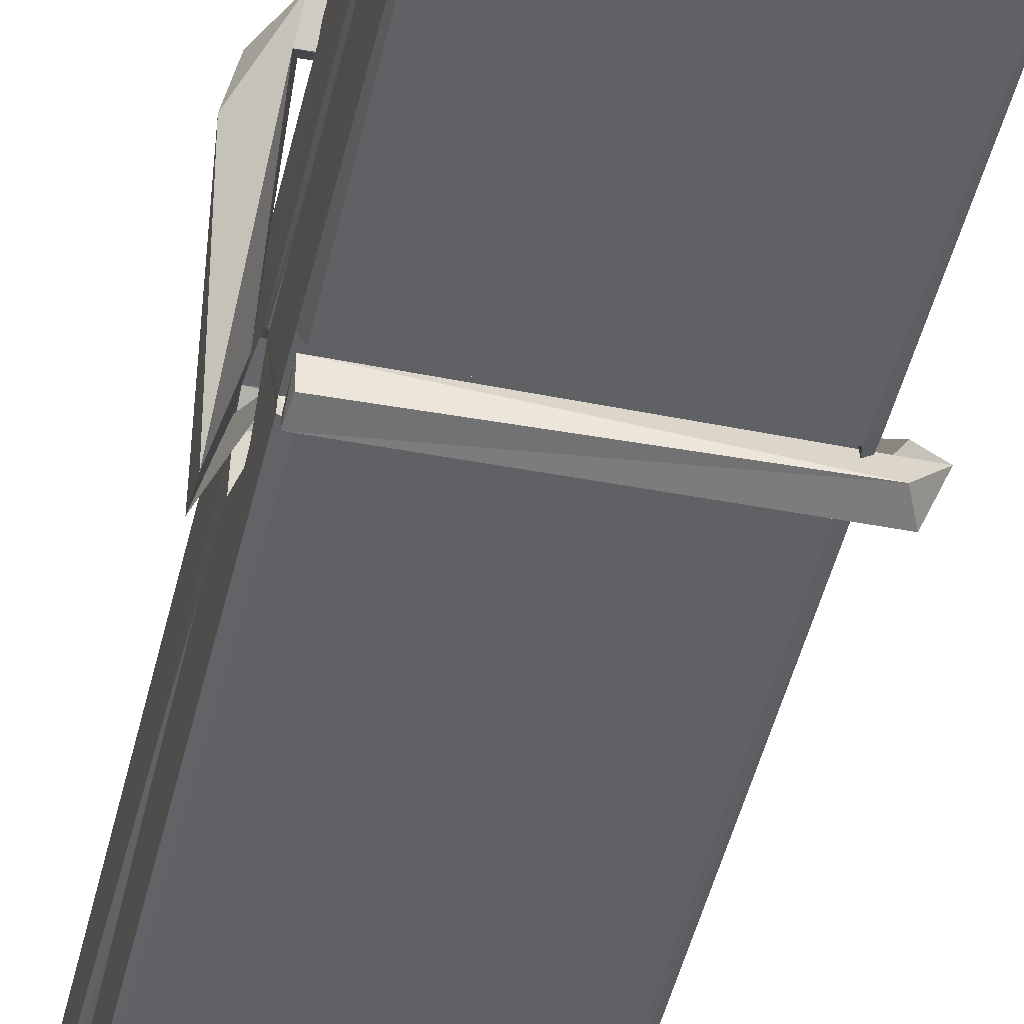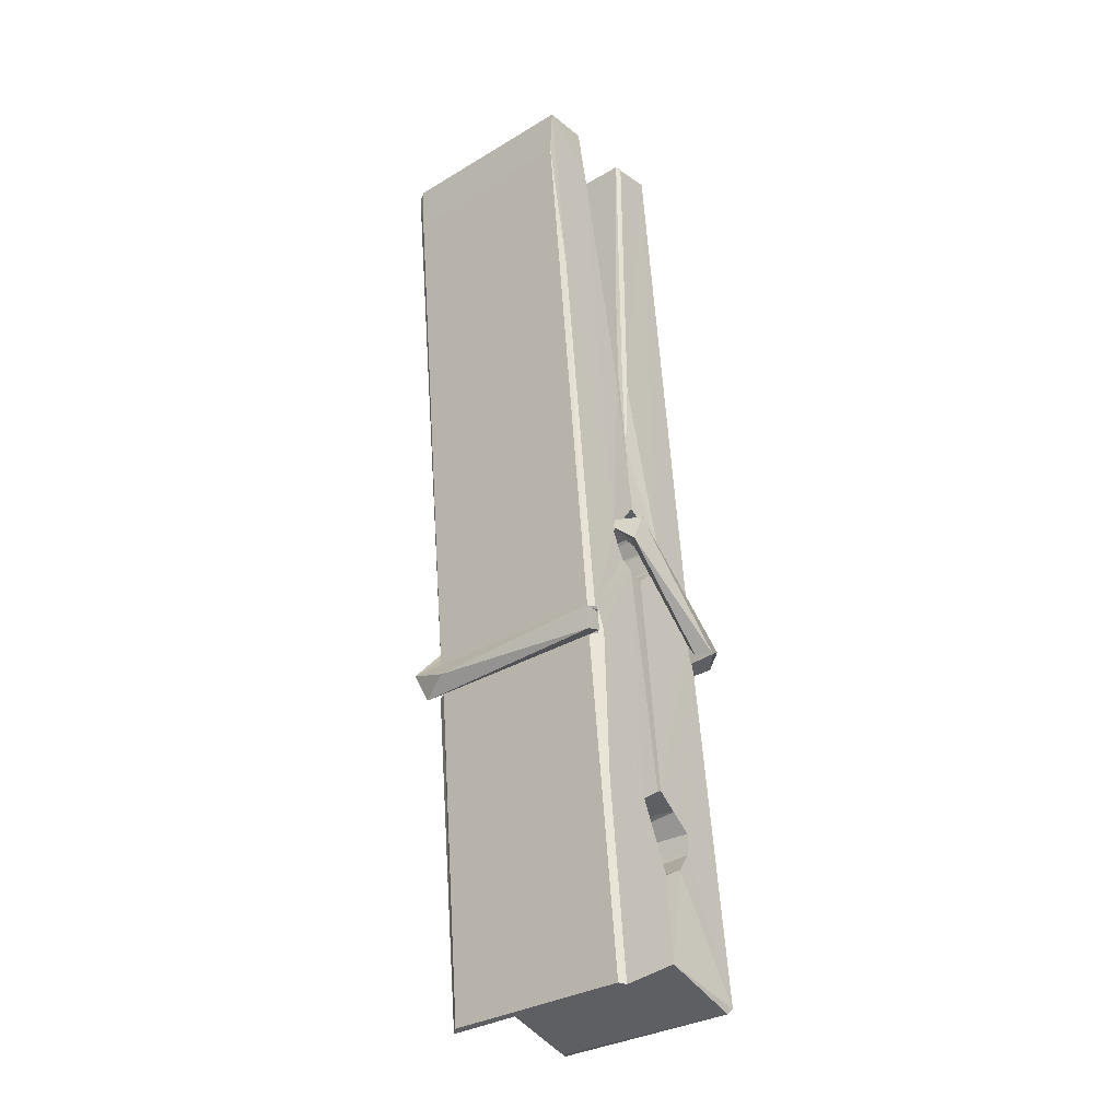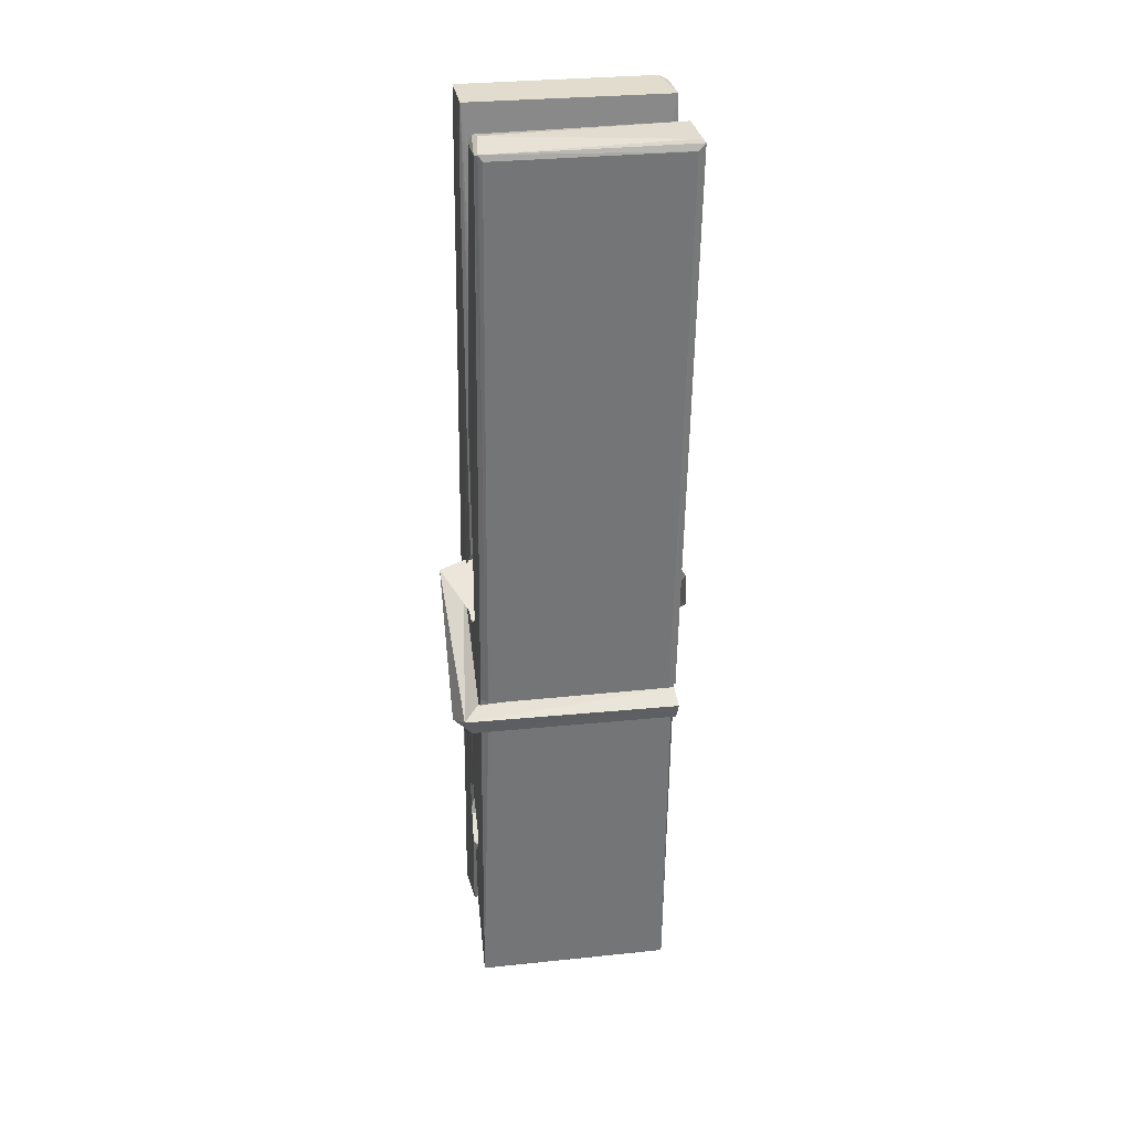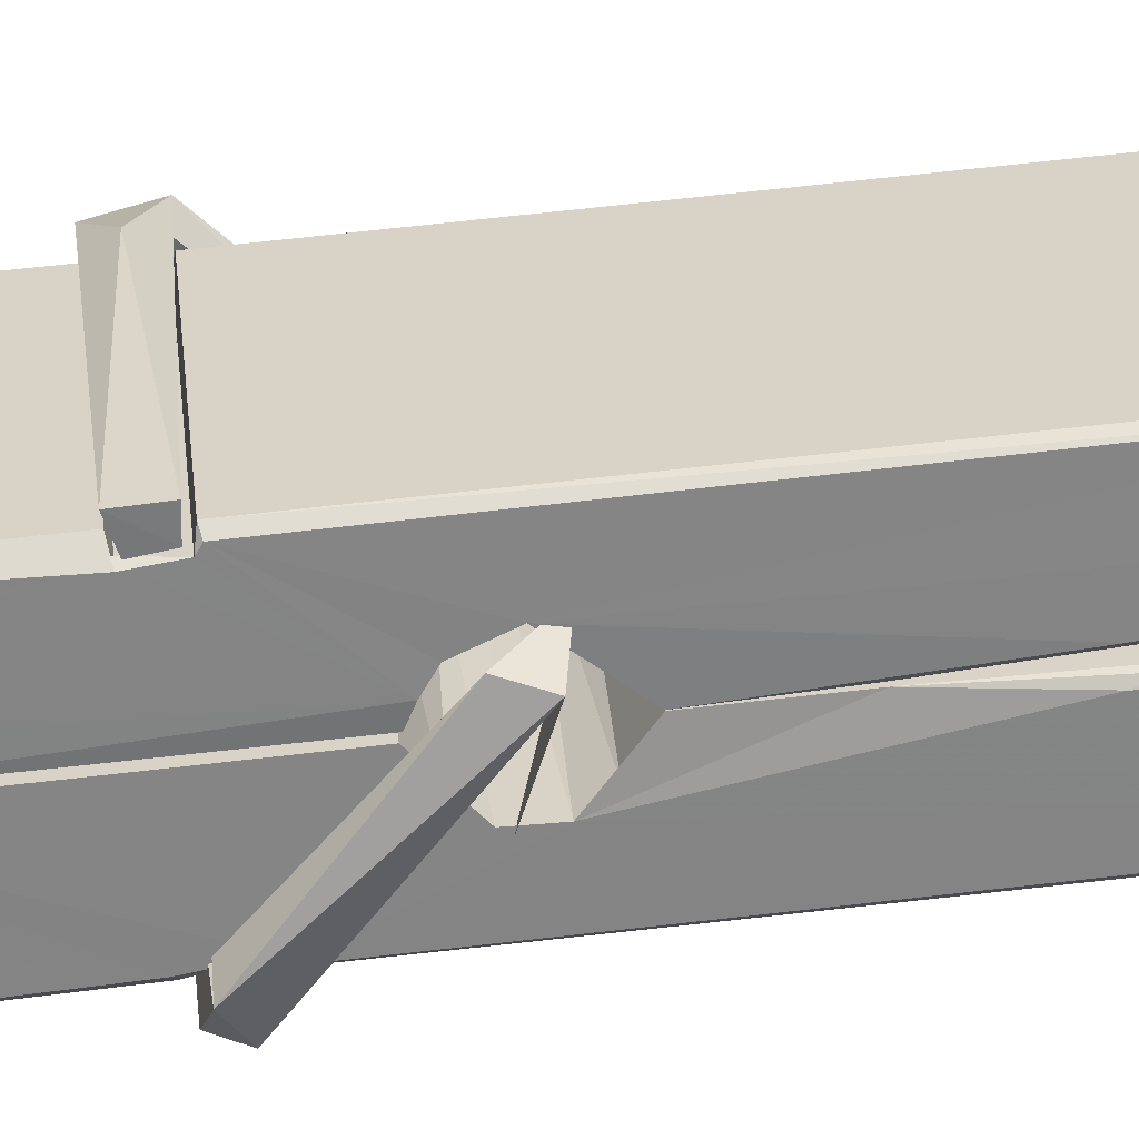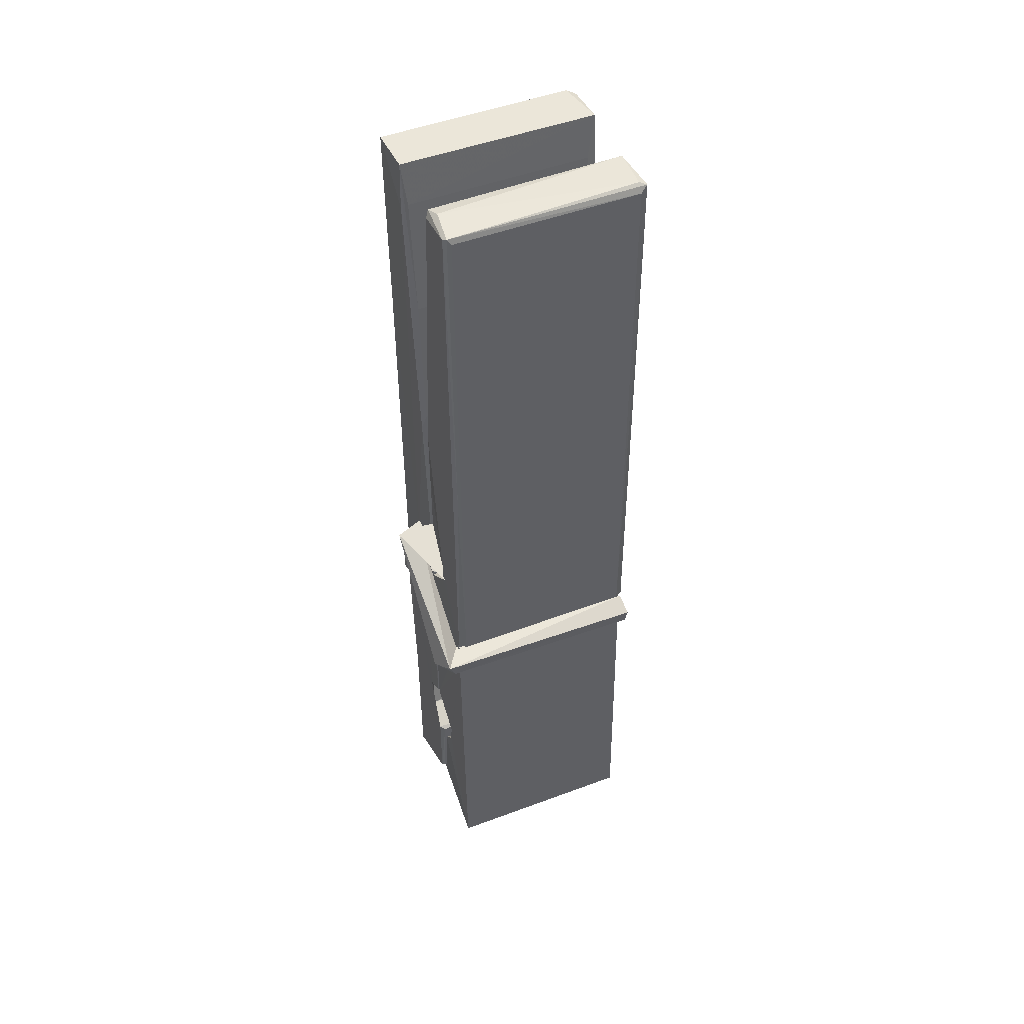
<metadata>
{"format":"obj","ext":"obj","renderer":"f3d","projection":"perspective","resolution":1024,"background":"white","views":[{"elev":-49.1,"azim":-11.2,"up":"+Z"},{"elev":-30.1,"azim":40.3,"up":"+Y"},{"elev":38.1,"azim":171.1,"up":"+Y"},{"elev":28.4,"azim":86.3,"up":"+Z"},{"elev":51.9,"azim":157.4,"up":"+Y"}]}
</metadata>
<code>
v -0.5773 1.938 -1.159
v -0.4138 1.972 -1.218
v -0.5756 1.97 -1.219
v -0.5717 1.974 -1.22
v -0.589 2.517 -1.175
v -0.5875 2.596 -1.163
v -0.5898 2.693 -1.145
v -0.5847 2.486 -1.181
v -0.432 2.694 -1.144
v -0.5909 2.689 -1.102
v -0.591 2.456 -1.182
v -0.5977 2.728 -1.139
v -0.4174 2.107 -1.209
v -0.5843 2.212 -1.14
v -0.5867 2.29 -1.186
v -0.5805 2.04 -1.206
v -0.5803 2.047 -1.193
v -0.5815 2.096 -1.197
v -0.4158 2.054 -1.191
v -0.4214 2.075 -1.184
v -0.5757 2.057 -1.186
v -0.4225 2.322 -1.167
v -0.4268 2.34 -1.171
v -0.588 2.34 -1.174
v -0.5873 2.352 -1.193
v -0.4244 2.358 -1.194
v -0.5794 2.236 -1.134
v -0.4373 2.697 -1.146
v -0.4345 2.733 -1.14
v -0.4309 2.49 -1.182
v -0.4221 2.3 -1.177
v -0.4228 2.29 -1.197
v -0.4219 2.294 -1.188
v -0.4225 2.11 -1.212
v -0.4159 1.974 -1.221
v -0.4191 1.978 -1.221
v -0.4161 2.219 -1.145
v -0.5773 2.212 -1.136
v -0.4368 2.694 -1.103
v -0.4349 2.6 -1.164
v -0.5866 2.311 -1.166
v -0.5782 2.104 -1.211
v -0.5711 2.076 -1.183
v -0.4156 2.042 -1.214
v -0.5828 2.411 -1.189
v -0.4286 2.415 -1.19
v -0.5876 2.329 -1.167
v -0.5974 2.723 -1.103
v -0.5904 2.726 -1.1
v -0.433 2.73 -1.101
v -0.4288 2.571 -1.115
v -0.4202 2.241 -1.139
v -0.4195 2.039 -1.217
v -0.4126 1.943 -1.161
v -0.4168 1.944 -1.156
v -0.572 1.94 -1.155
v -0.5786 1.968 -1.217
v -0.4266 2.476 -1.18
v -0.4168 2.095 -1.192
v -0.5818 2.284 -1.198
v -0.4271 2.288 -1.199
v -0.4201 2.239 -1.144
v -0.5865 2.284 -1.195
v -0.4195 2.215 -1.142
v -0.4247 2.216 -1.137
v -0.5753 2.035 -1.216
v -0.5851 2.234 -1.142
v -0.5844 2.214 -1.144
v -0.4248 2.24 -1.135
v -0.5947 2.733 -1.195
v -0.4168 1.974 -1.223
v -0.5881 2.486 -1.188
v -0.5912 2.597 -1.191
v -0.4333 2.73 -1.199
v -0.4337 2.735 -1.232
v -0.4267 2.477 -1.194
v -0.429 2.49 -1.19
v -0.432 2.602 -1.193
v -0.5915 2.472 -1.193
v -0.5819 2.104 -1.212
v -0.4173 2.108 -1.213
v -0.4158 2.05 -1.233
v -0.5818 2.086 -1.243
v -0.5825 2.227 -1.271
v -0.4177 2.099 -1.234
v -0.584 2.321 -1.227
v -0.4265 2.347 -1.218
v -0.5812 2.345 -1.213
v -0.4232 2.334 -1.226
v -0.5884 2.352 -1.195
v -0.5872 2.304 -1.224
v -0.4225 2.302 -1.22
v -0.4227 2.314 -1.226
v -0.4263 2.358 -1.196
v -0.5863 2.285 -1.199
v -0.5927 2.728 -1.235
v -0.4326 2.49 -1.189
v -0.4165 2.065 -1.244
v -0.4265 2.231 -1.272
v -0.4294 2.442 -1.256
v -0.4393 2.732 -1.236
v -0.4395 2.738 -1.207
v -0.4361 2.735 -1.196
v -0.4356 2.602 -1.192
v -0.5879 2.333 -1.224
v -0.417 2.083 -1.245
v -0.5807 2.051 -1.238
v -0.5786 1.97 -1.221
v -0.5864 2.411 -1.19
v -0.4277 2.415 -1.191
v -0.4274 2.26 -1.27
v -0.5986 2.733 -1.232
v -0.5928 2.735 -1.23
v -0.4361 2.737 -1.234
v -0.4216 2.261 -1.266
v -0.4209 2.229 -1.267
v -0.4141 1.956 -1.291
v -0.5725 1.949 -1.282
v -0.5857 2.228 -1.262
v -0.5981 2.725 -1.198
v -0.4166 1.951 -1.288
v -0.5805 2.256 -1.269
v -0.5864 2.256 -1.265
v -0.4222 2.289 -1.2
v -0.5864 2.254 -1.261
v -0.5754 2.036 -1.217
v -0.5785 1.949 -1.29
v -0.4215 2.258 -1.262
v -0.4266 2.232 -1.264
v -0.5849 2.254 -1.267
v -0.4202 2.252 -1.261
v -0.4125 2.236 -1.278
v -0.5849 2.231 -1.269
v -0.398 2.24 -1.263
v -0.5844 2.234 -1.282
v -0.5861 2.247 -1.284
v -0.4175 2.216 -1.128
v -0.419 2.221 -1.143
v -0.419 2.321 -1.184
v -0.6039 2.235 -1.129
v -0.4243 2.318 -1.234
v -0.4343 2.335 -1.165
v -0.5803 2.287 -1.211
v -0.5882 2.341 -1.167
v -0.601 2.336 -1.222
v -0.6003 2.312 -1.23
v -0.6095 2.242 -1.153
v -0.5894 2.296 -1.192
v -0.5653 2.221 -1.12
v -0.5893 2.208 -1.13
v -0.5913 2.221 -1.143
v -0.4192 2.236 -1.14
v -0.5883 2.232 -1.132
v -0.4182 2.236 -1.126
v -0.3998 2.33 -1.175
v -0.4043 2.311 -1.17
v -0.41 2.24 -1.255
v -0.4063 2.251 -1.281
f 49 29 12
f 8 5 6
f 5 7 6
f 7 40 6
f 40 8 6
f 58 30 29
f 58 29 9
f 12 5 11
f 18 15 42
f 15 63 42
f 20 59 19
f 38 14 1
f 18 43 17
f 18 59 43
f 17 43 21
f 22 23 26
f 41 31 15
f 15 32 60
f 7 5 12
f 50 9 29
f 48 10 49
f 28 12 29
f 28 29 40
f 29 30 40
f 23 24 26
f 22 47 23
f 47 24 23
f 41 22 31
f 18 13 59
f 43 59 20
f 19 17 21
f 21 20 19
f 44 16 19
f 16 17 19
f 54 57 2
f 69 52 51
f 39 51 50
f 28 7 12
f 30 8 40
f 40 7 28
f 25 45 26
f 25 26 24
f 47 22 41
f 31 33 15
f 33 32 15
f 34 13 42
f 42 13 18
f 43 20 21
f 36 35 3
f 36 3 4
f 57 3 2
f 3 35 2
f 10 39 50
f 10 50 49
f 25 11 45
f 11 5 8
f 11 8 45
f 45 8 30
f 26 45 46
f 45 30 46
f 58 22 26
f 26 46 58
f 46 30 58
f 51 39 69
f 39 10 69
f 25 24 11
f 47 67 48
f 67 27 48
f 48 27 10
f 51 9 50
f 22 9 51
f 52 22 51
f 64 37 55
f 55 56 54
f 54 56 1
f 4 3 66
f 36 4 66
f 36 66 53
f 35 36 53
f 35 53 2
f 56 55 38
f 66 3 57
f 1 18 17
f 14 18 1
f 15 18 14
f 47 11 24
f 11 47 48
f 12 11 48
f 49 12 48
f 29 49 50
f 9 22 58
f 31 22 52
f 31 52 33
f 64 19 59
f 19 64 44
f 2 44 64
f 2 64 54
f 57 54 1
f 32 61 60
f 33 13 32
f 62 33 52
f 47 41 15
f 15 60 63
f 60 61 42
f 34 42 61
f 32 13 34
f 32 34 61
f 33 59 13
f 64 59 33
f 38 55 65
f 55 37 65
f 14 68 15
f 60 42 63
f 66 16 44
f 66 44 53
f 2 53 44
f 55 54 64
f 38 1 56
f 17 57 1
f 57 17 16
f 66 57 16
f 15 68 67
f 62 37 64
f 68 37 62
f 68 62 67
f 64 33 62
f 52 69 62
f 67 62 69
f 67 69 27
f 47 15 67
f 69 10 27
f 37 38 65
f 38 37 68
f 68 14 38
f 82 117 71
f 75 76 74
f 76 77 78
f 76 78 74
f 78 103 74
f 73 72 79
f 73 79 120
f 83 85 106
f 83 80 85
f 83 106 98
f 83 98 107
f 106 116 98
f 105 86 91
f 87 94 89
f 112 123 122
f 123 90 105
f 90 88 105
f 70 73 120
f 103 78 104
f 78 77 97
f 78 97 104
f 88 94 87
f 89 86 105
f 105 87 89
f 93 86 89
f 117 116 99
f 115 100 111
f 96 111 101
f 111 100 101
f 100 114 101
f 72 73 104
f 73 70 103
f 73 103 104
f 104 97 72
f 90 109 94
f 94 88 90
f 105 88 87
f 92 91 93
f 91 86 93
f 95 91 92
f 92 124 95
f 95 81 80
f 80 81 85
f 98 82 107
f 107 82 126
f 108 71 118
f 127 121 117
f 114 112 96
f 114 96 101
f 102 103 70
f 72 97 110
f 72 110 109
f 110 94 109
f 97 77 110
f 89 94 110
f 89 110 76
f 110 77 76
f 122 111 96
f 96 112 122
f 79 72 109
f 109 90 79
f 127 84 119
f 113 112 114
f 114 102 113
f 75 102 114
f 75 114 100
f 75 100 115
f 121 127 118
f 126 71 108
f 84 127 117
f 99 84 117
f 127 83 107
f 127 119 83
f 95 123 91
f 91 123 105
f 90 123 112
f 90 112 79
f 112 120 79
f 112 70 120
f 70 112 113
f 70 113 102
f 102 75 103
f 103 75 74
f 76 75 89
f 75 115 89
f 115 93 89
f 81 128 116
f 106 85 81
f 106 81 116
f 98 116 117
f 98 117 82
f 121 71 117
f 71 121 118
f 127 108 118
f 92 93 124
f 93 115 124
f 123 95 125
f 81 95 124
f 128 81 124
f 124 115 128
f 128 115 111
f 111 122 125
f 111 125 128
f 122 123 125
f 80 83 119
f 71 126 82
f 127 107 108
f 107 126 108
f 119 129 128
f 128 125 119
f 80 125 95
f 125 80 119
f 99 116 128
f 99 128 129
f 99 129 119
f 119 84 99
f 131 158 130
f 132 136 158
f 132 134 133
f 130 136 133
f 132 133 135
f 136 132 135
f 130 158 136
f 149 137 154
f 154 152 153
f 155 134 158
f 158 131 139
f 151 148 153
f 147 146 151
f 155 142 156
f 156 142 139
f 155 139 142
f 142 155 141
f 141 155 142
f 145 144 143
f 145 143 144
f 148 145 144
f 144 145 148
f 146 145 148
f 147 145 146
f 146 148 151
f 147 140 145
f 156 139 131
f 134 155 156
f 155 158 139
f 145 140 148
f 147 150 140
f 150 147 151
f 150 149 140
f 140 153 148
f 153 140 154
f 154 140 149
f 151 138 150
f 153 152 151
f 138 152 137
f 137 152 154
f 150 137 149
f 137 150 138
f 138 151 152
f 157 134 156
f 157 156 131
f 157 131 134
f 132 158 134
f 134 131 133
f 131 130 133
f 133 136 135
f 49 29 12
f 8 5 6
f 5 7 6
f 7 40 6
f 40 8 6
f 58 30 29
f 58 29 9
f 12 5 11
f 18 15 42
f 15 63 42
f 20 59 19
f 38 14 1
f 18 43 17
f 18 59 43
f 17 43 21
f 22 23 26
f 41 31 15
f 15 32 60
f 7 5 12
f 50 9 29
f 48 10 49
f 28 12 29
f 28 29 40
f 29 30 40
f 23 24 26
f 22 47 23
f 47 24 23
f 41 22 31
f 18 13 59
f 43 59 20
f 19 17 21
f 21 20 19
f 44 16 19
f 16 17 19
f 54 57 2
f 69 52 51
f 39 51 50
f 28 7 12
f 30 8 40
f 40 7 28
f 25 45 26
f 25 26 24
f 47 22 41
f 31 33 15
f 33 32 15
f 34 13 42
f 42 13 18
f 43 20 21
f 36 35 3
f 36 3 4
f 57 3 2
f 3 35 2
f 10 39 50
f 10 50 49
f 25 11 45
f 11 5 8
f 11 8 45
f 45 8 30
f 26 45 46
f 45 30 46
f 58 22 26
f 26 46 58
f 46 30 58
f 51 39 69
f 39 10 69
f 25 24 11
f 47 67 48
f 67 27 48
f 48 27 10
f 51 9 50
f 22 9 51
f 52 22 51
f 64 37 55
f 55 56 54
f 54 56 1
f 4 3 66
f 36 4 66
f 36 66 53
f 35 36 53
f 35 53 2
f 56 55 38
f 66 3 57
f 1 18 17
f 14 18 1
f 15 18 14
f 47 11 24
f 11 47 48
f 12 11 48
f 49 12 48
f 29 49 50
f 9 22 58
f 31 22 52
f 31 52 33
f 64 19 59
f 19 64 44
f 2 44 64
f 2 64 54
f 57 54 1
f 32 61 60
f 33 13 32
f 62 33 52
f 47 41 15
f 15 60 63
f 60 61 42
f 34 42 61
f 32 13 34
f 32 34 61
f 33 59 13
f 64 59 33
f 38 55 65
f 55 37 65
f 14 68 15
f 60 42 63
f 66 16 44
f 66 44 53
f 2 53 44
f 55 54 64
f 38 1 56
f 17 57 1
f 57 17 16
f 66 57 16
f 15 68 67
f 62 37 64
f 68 37 62
f 68 62 67
f 64 33 62
f 52 69 62
f 67 62 69
f 67 69 27
f 47 15 67
f 69 10 27
f 37 38 65
f 38 37 68
f 68 14 38
f 82 117 71
f 75 76 74
f 76 77 78
f 76 78 74
f 78 103 74
f 73 72 79
f 73 79 120
f 83 85 106
f 83 80 85
f 83 106 98
f 83 98 107
f 106 116 98
f 105 86 91
f 87 94 89
f 112 123 122
f 123 90 105
f 90 88 105
f 70 73 120
f 103 78 104
f 78 77 97
f 78 97 104
f 88 94 87
f 89 86 105
f 105 87 89
f 93 86 89
f 117 116 99
f 115 100 111
f 96 111 101
f 111 100 101
f 100 114 101
f 72 73 104
f 73 70 103
f 73 103 104
f 104 97 72
f 90 109 94
f 94 88 90
f 105 88 87
f 92 91 93
f 91 86 93
f 95 91 92
f 92 124 95
f 95 81 80
f 80 81 85
f 98 82 107
f 107 82 126
f 108 71 118
f 127 121 117
f 114 112 96
f 114 96 101
f 102 103 70
f 72 97 110
f 72 110 109
f 110 94 109
f 97 77 110
f 89 94 110
f 89 110 76
f 110 77 76
f 122 111 96
f 96 112 122
f 79 72 109
f 109 90 79
f 127 84 119
f 113 112 114
f 114 102 113
f 75 102 114
f 75 114 100
f 75 100 115
f 121 127 118
f 126 71 108
f 84 127 117
f 99 84 117
f 127 83 107
f 127 119 83
f 95 123 91
f 91 123 105
f 90 123 112
f 90 112 79
f 112 120 79
f 112 70 120
f 70 112 113
f 70 113 102
f 102 75 103
f 103 75 74
f 76 75 89
f 75 115 89
f 115 93 89
f 81 128 116
f 106 85 81
f 106 81 116
f 98 116 117
f 98 117 82
f 121 71 117
f 71 121 118
f 127 108 118
f 92 93 124
f 93 115 124
f 123 95 125
f 81 95 124
f 128 81 124
f 124 115 128
f 128 115 111
f 111 122 125
f 111 125 128
f 122 123 125
f 80 83 119
f 71 126 82
f 127 107 108
f 107 126 108
f 119 129 128
f 128 125 119
f 80 125 95
f 125 80 119
f 99 116 128
f 99 128 129
f 99 129 119
f 119 84 99
f 131 158 130
f 132 136 158
f 132 134 133
f 130 136 133
f 132 133 135
f 136 132 135
f 130 158 136
f 149 137 154
f 154 152 153
f 155 134 158
f 158 131 139
f 151 148 153
f 147 146 151
f 155 142 156
f 156 142 139
f 155 139 142
f 142 155 141
f 141 155 142
f 145 144 143
f 145 143 144
f 148 145 144
f 144 145 148
f 146 145 148
f 147 145 146
f 146 148 151
f 147 140 145
f 156 139 131
f 134 155 156
f 155 158 139
f 145 140 148
f 147 150 140
f 150 147 151
f 150 149 140
f 140 153 148
f 153 140 154
f 154 140 149
f 151 138 150
f 153 152 151
f 138 152 137
f 137 152 154
f 150 137 149
f 137 150 138
f 138 151 152
f 157 134 156
f 157 156 131
f 157 131 134
f 132 158 134
f 134 131 133
f 131 130 133
f 133 136 135

</code>
